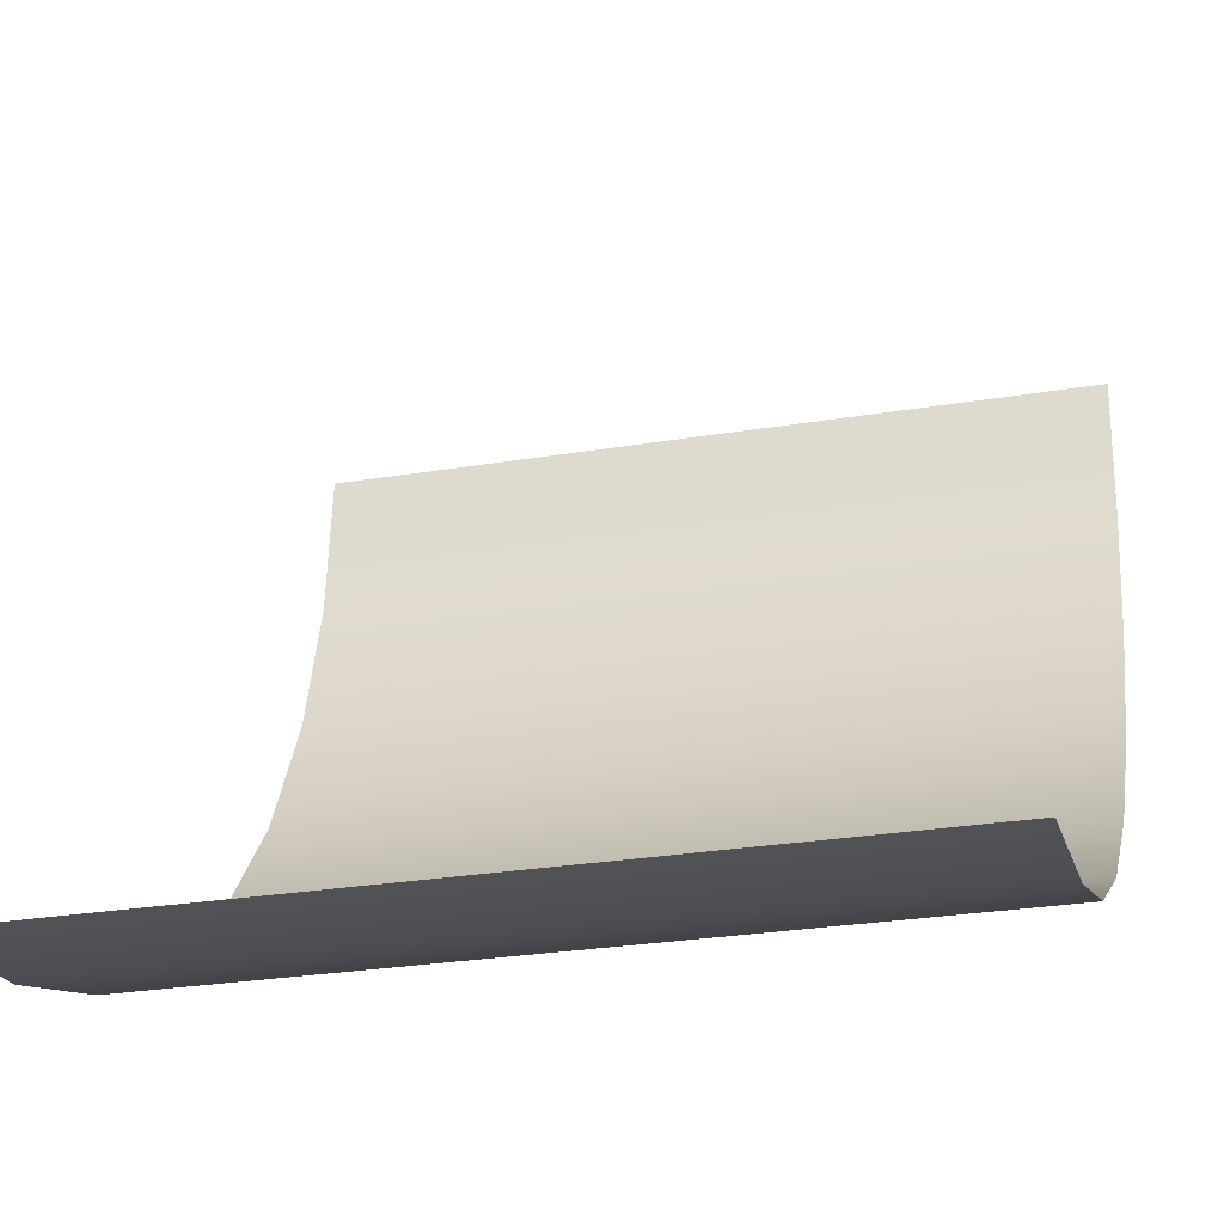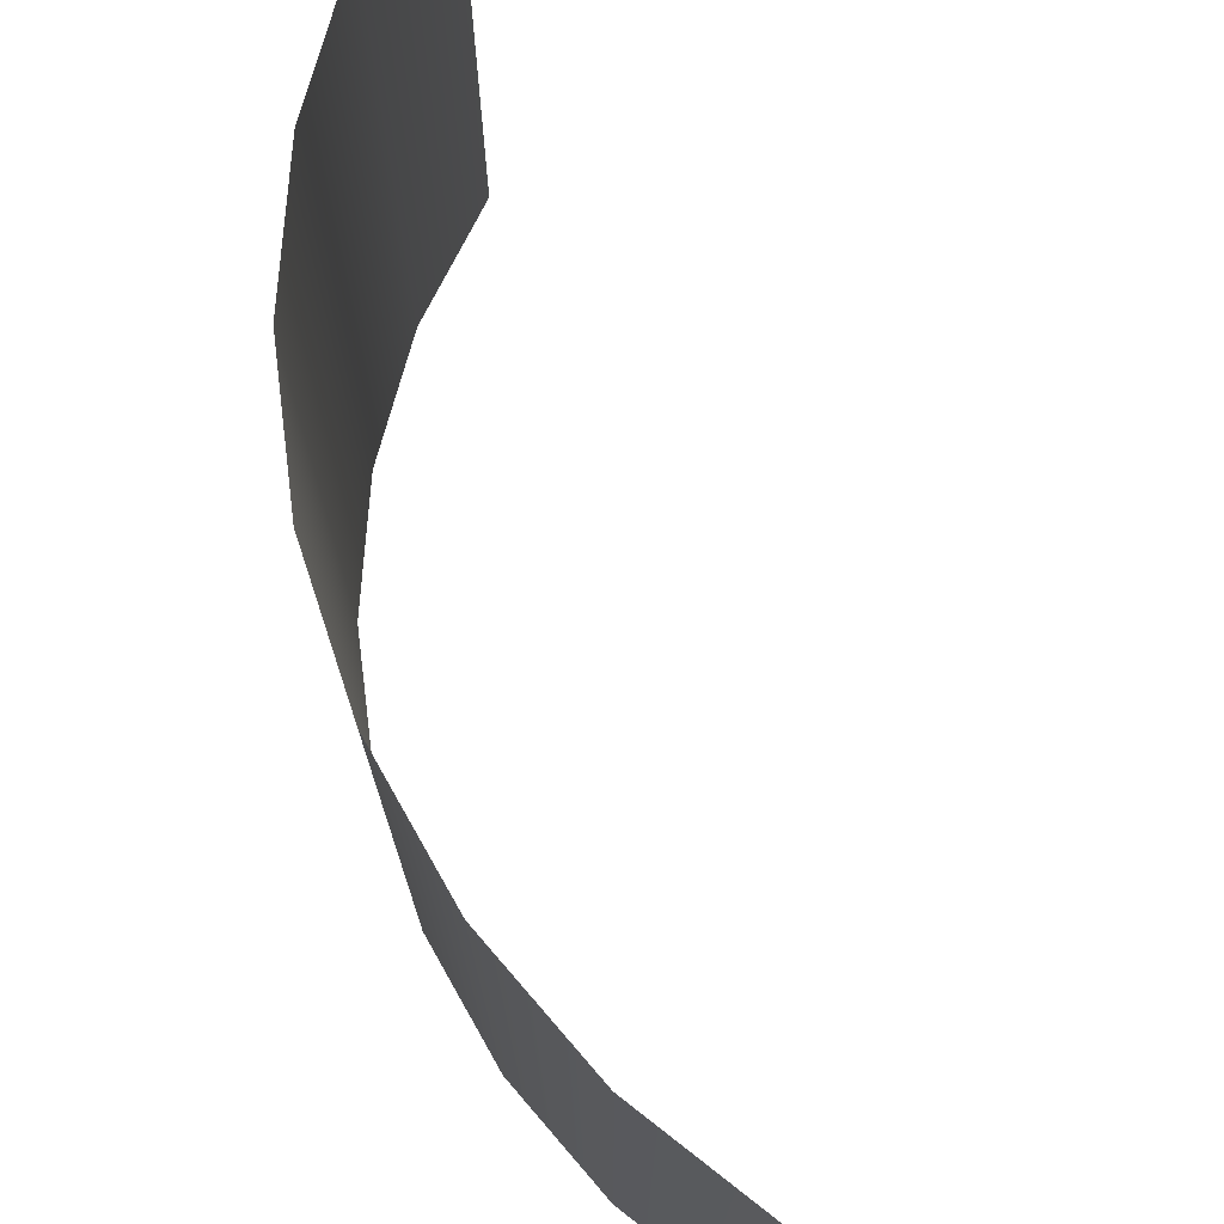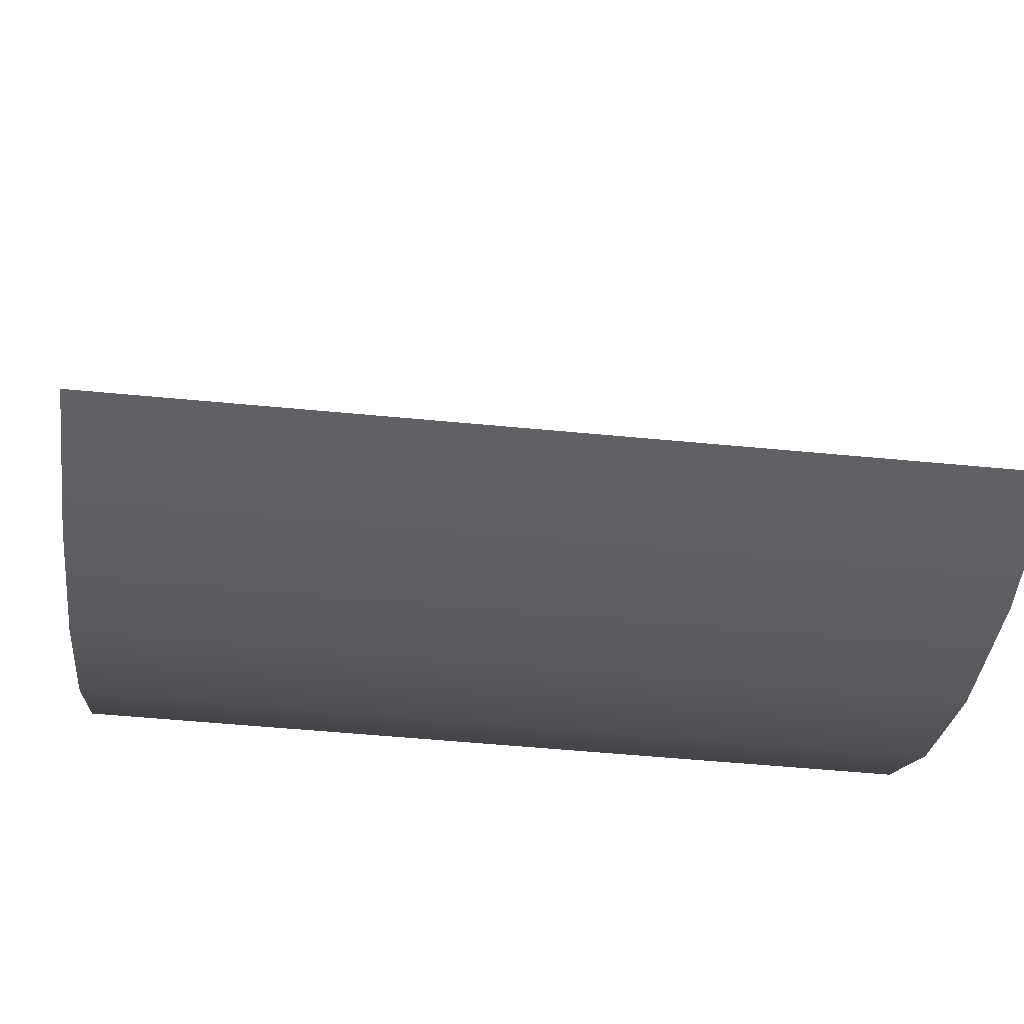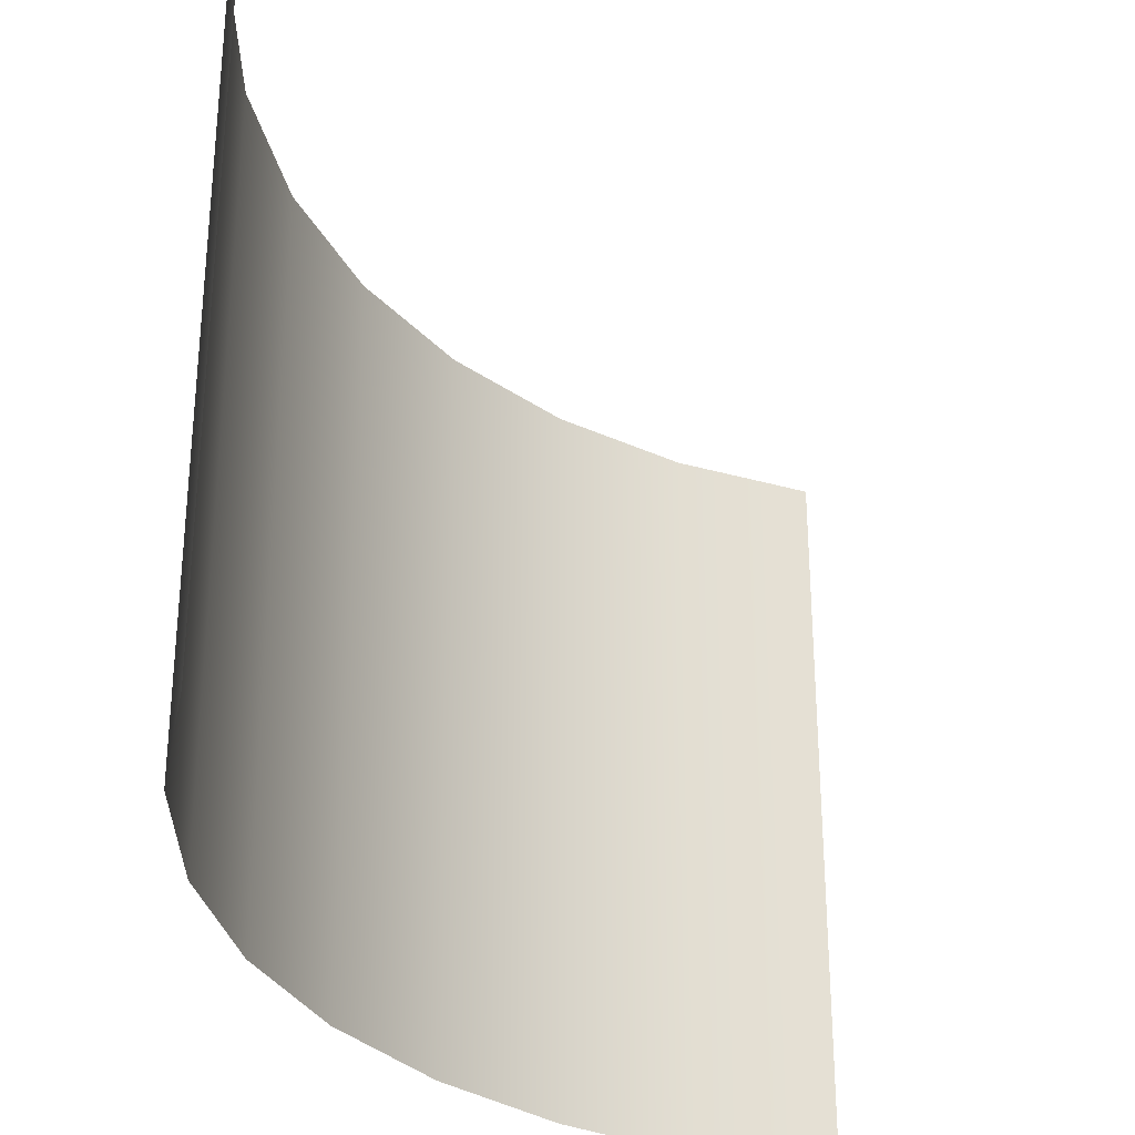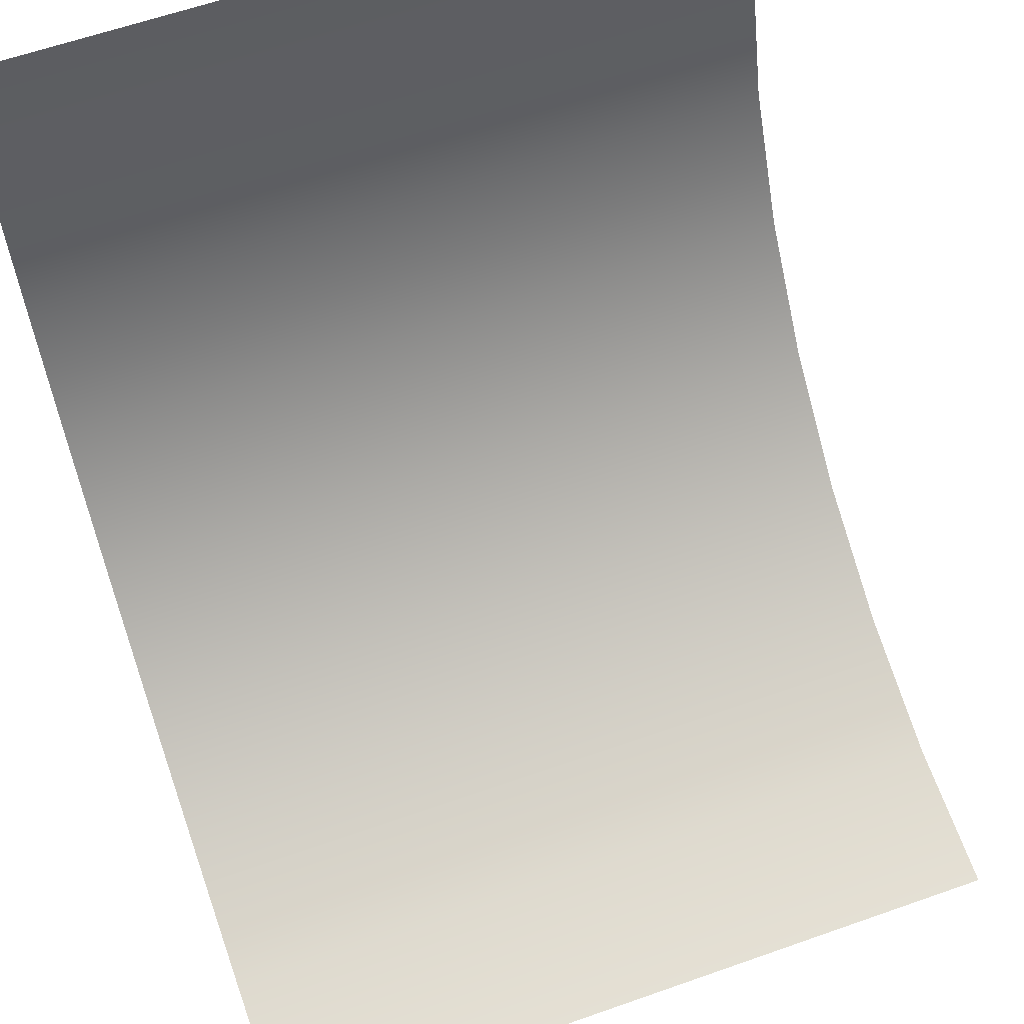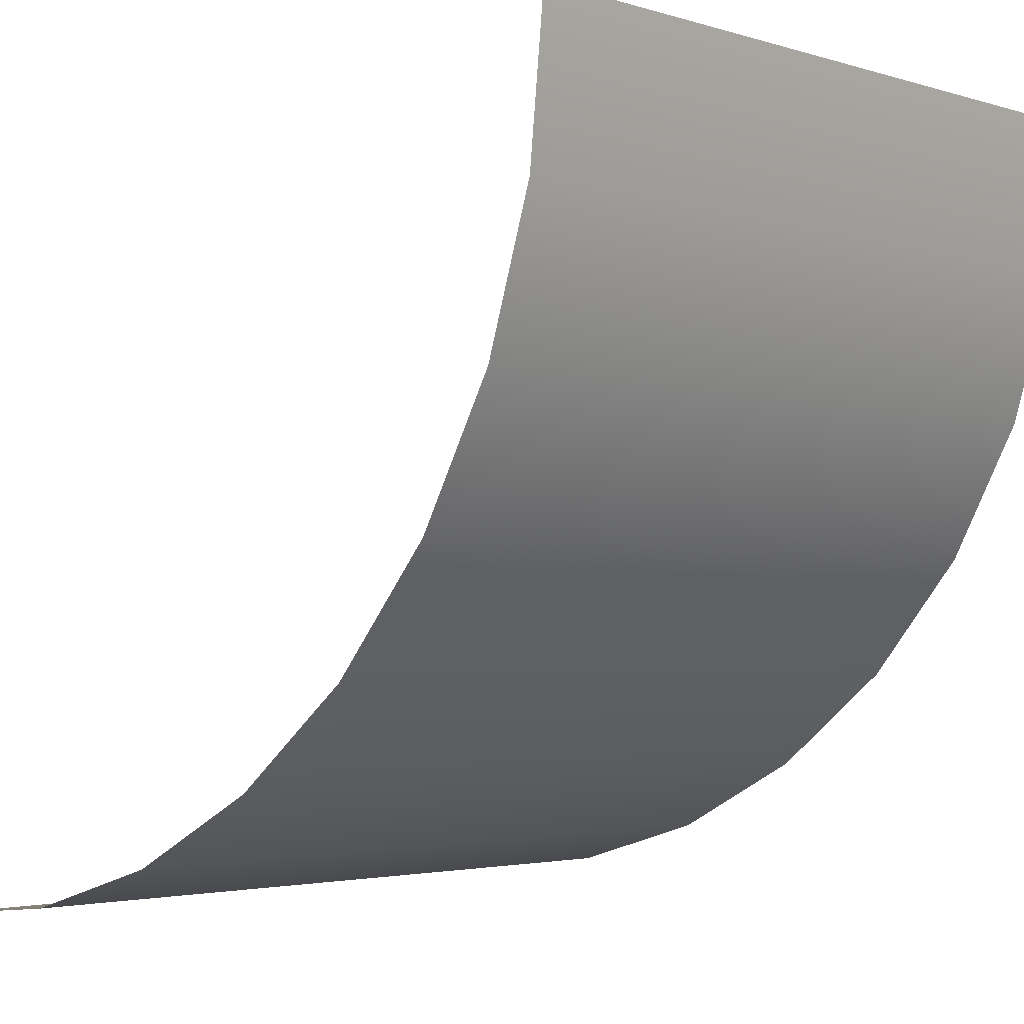
<metadata>
{"format":"obj","ext":"obj","renderer":"f3d","projection":"perspective","resolution":1024,"background":"white","views":[{"elev":-27.2,"azim":-75.6,"up":"+Z"},{"elev":74.0,"azim":-147.7,"up":"+Y"},{"elev":-51.7,"azim":-96.0,"up":"+Z"},{"elev":-31.1,"azim":-106.7,"up":"+Y"},{"elev":61.2,"azim":-109.8,"up":"+Z"},{"elev":-2.8,"azim":42.4,"up":"+Z"}]}
</metadata>
<code>
g Cylinder.1
v 0 0 1
v 0 0 2
v 0.1951 0 1.981
v 0.3827 0 1.924
v 0.5556 0 1.831
v 0.7071 0 1.707
v 0.8315 0 1.556
v 0.9239 0 1.383
v 0.9808 0 1.195
v 1 0 1
v 0.9808 0 0.8049
v 0.9239 0 0.6173
v 0.8315 0 0.4444
v 0.7071 0 0.2929
v 0.5556 0 0.1685
v 0.3827 0 0.07612
v 0.1951 0 0.01921
v -0 0 0
v -0.1951 0 0.01921
v -0.3827 0 0.07612
v -0.5556 0 0.1685
v -0.7071 0 0.2929
v -0.8315 0 0.4444
v -0.9239 0 0.6173
v -0.9808 0 0.8049
v -1 0 1
v -0.9808 0 1.195
v -0.9239 0 1.383
v -0.8315 0 1.556
v -0.7071 0 1.707
v -0.5556 0 1.831
v -0.3827 0 1.924
v -0.1951 0 1.981
v 0.1951 1 1.981
v 0 1 2
v 0 1 1
v 0.3827 1 1.924
v 0.5556 1 1.831
v 0.7071 1 1.707
v 0.8315 1 1.556
v 0.9239 1 1.383
v 0.9808 1 1.195
v 1 1 1
v 0.9808 1 0.8049
v 0.9239 1 0.6173
v 0.8315 1 0.4444
v 0.7071 1 0.2929
v 0.5556 1 0.1685
v 0.3827 1 0.07612
v 0.1951 1 0.01921
v -0 1 0
v -0.1951 1 0.01921
v -0.3827 1 0.07612
v -0.5556 1 0.1685
v -0.7071 1 0.2929
v -0.8315 1 0.4444
v -0.9239 1 0.6173
v -0.9808 1 0.8049
v -1 1 1
v -0.9808 1 1.195
v -0.9239 1 1.383
v -0.8315 1 1.556
v -0.7071 1 1.707
v -0.5556 1 1.831
v -0.3827 1 1.924
v -0.1951 1 1.981
f 11 44 43 10
f 16 49 48 15
f 13 46 45 12
f 12 45 44 11
f 18 51 50 17
f 17 50 49 16
f 15 48 47 14
f 14 47 46 13

</code>
